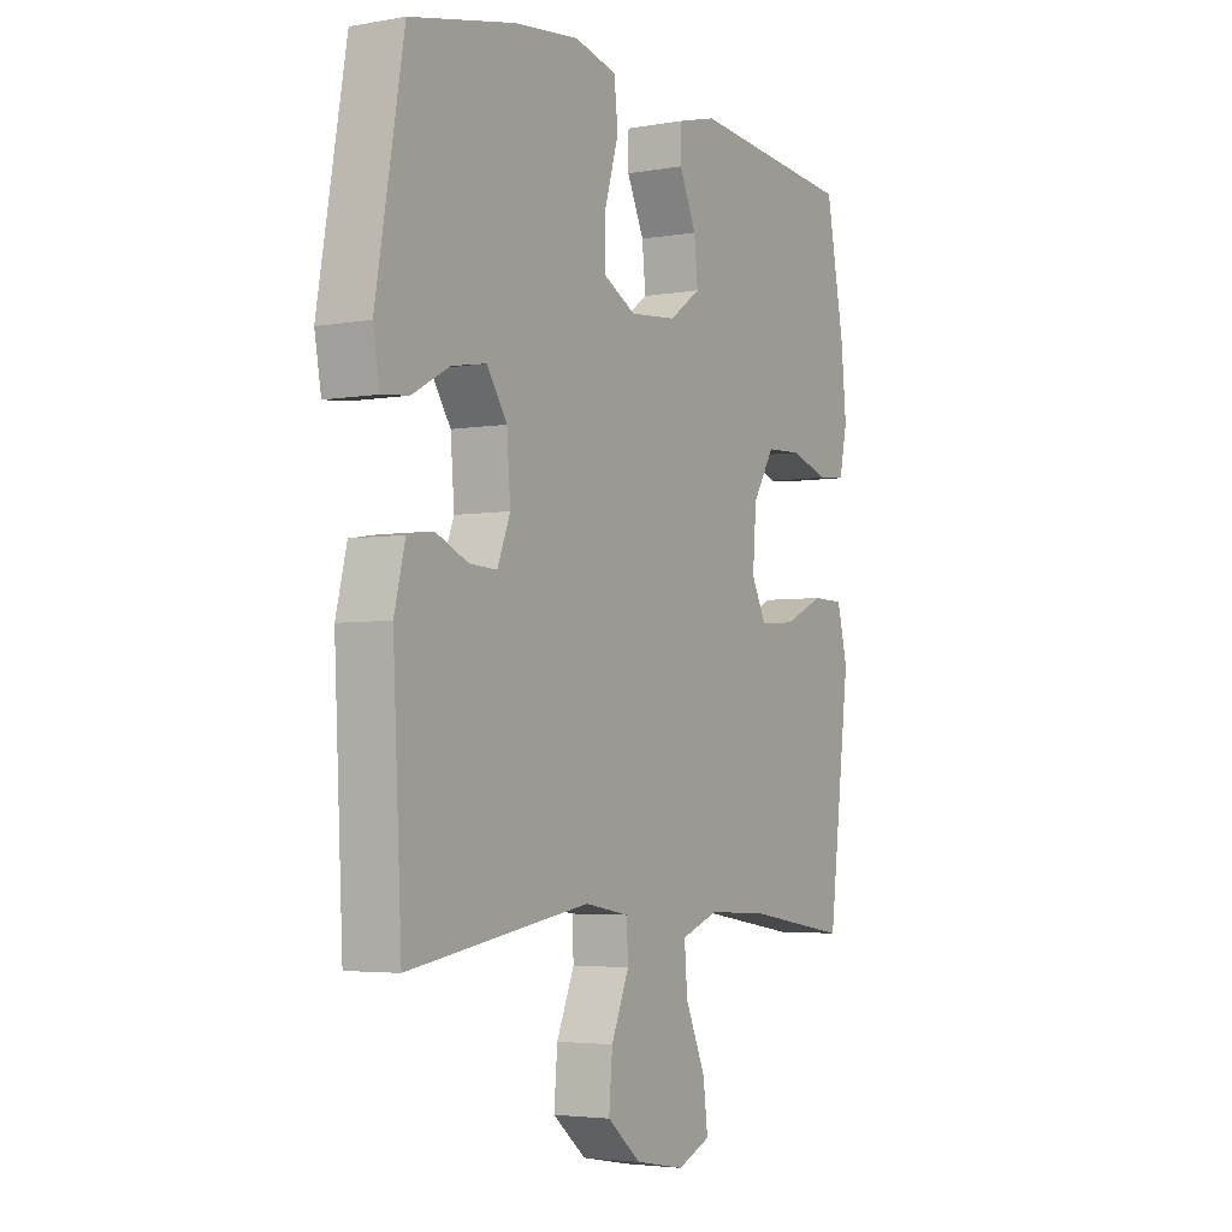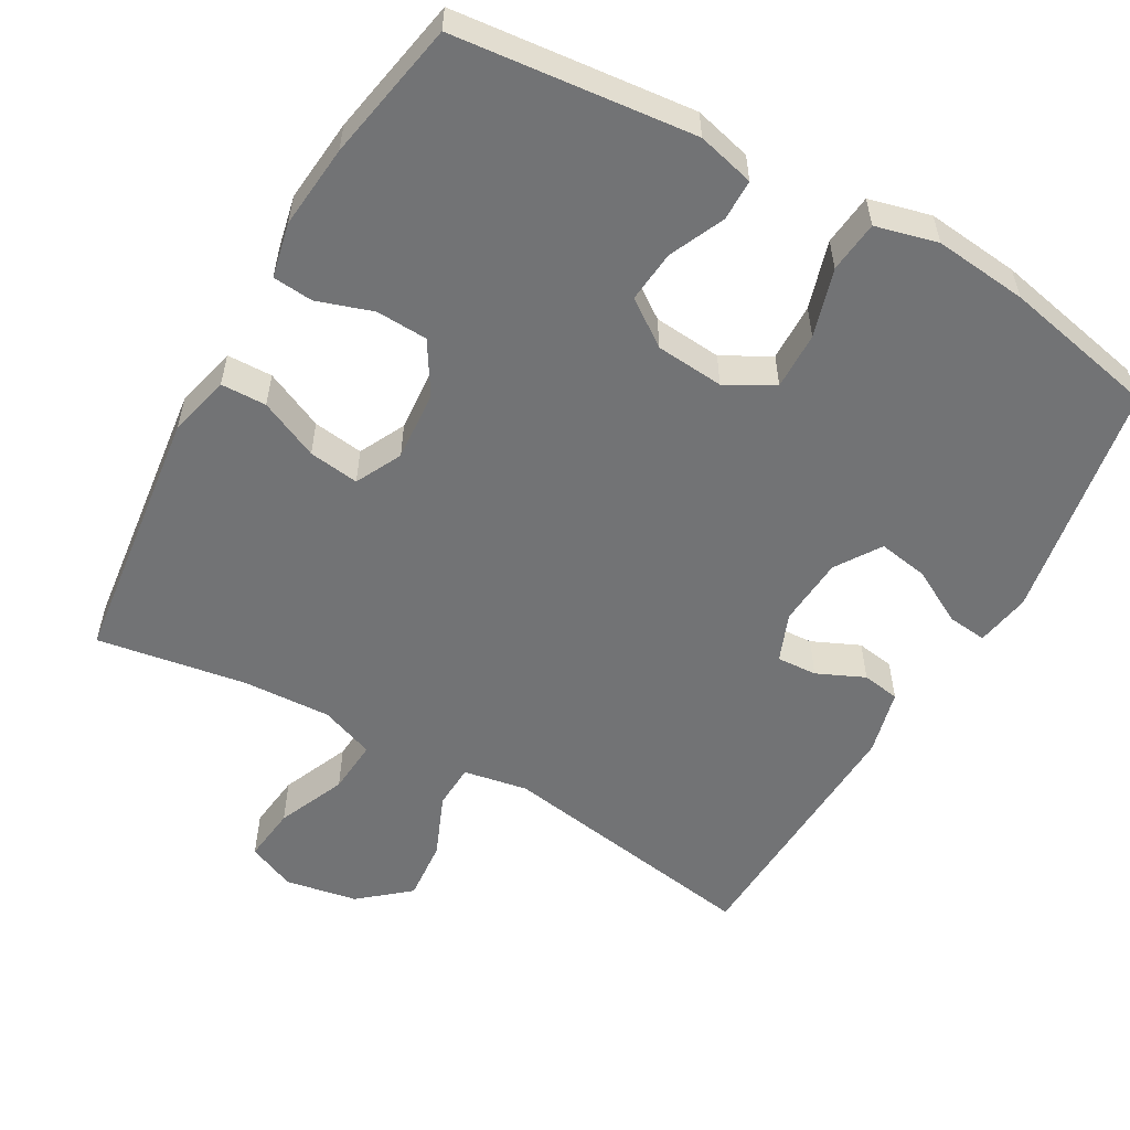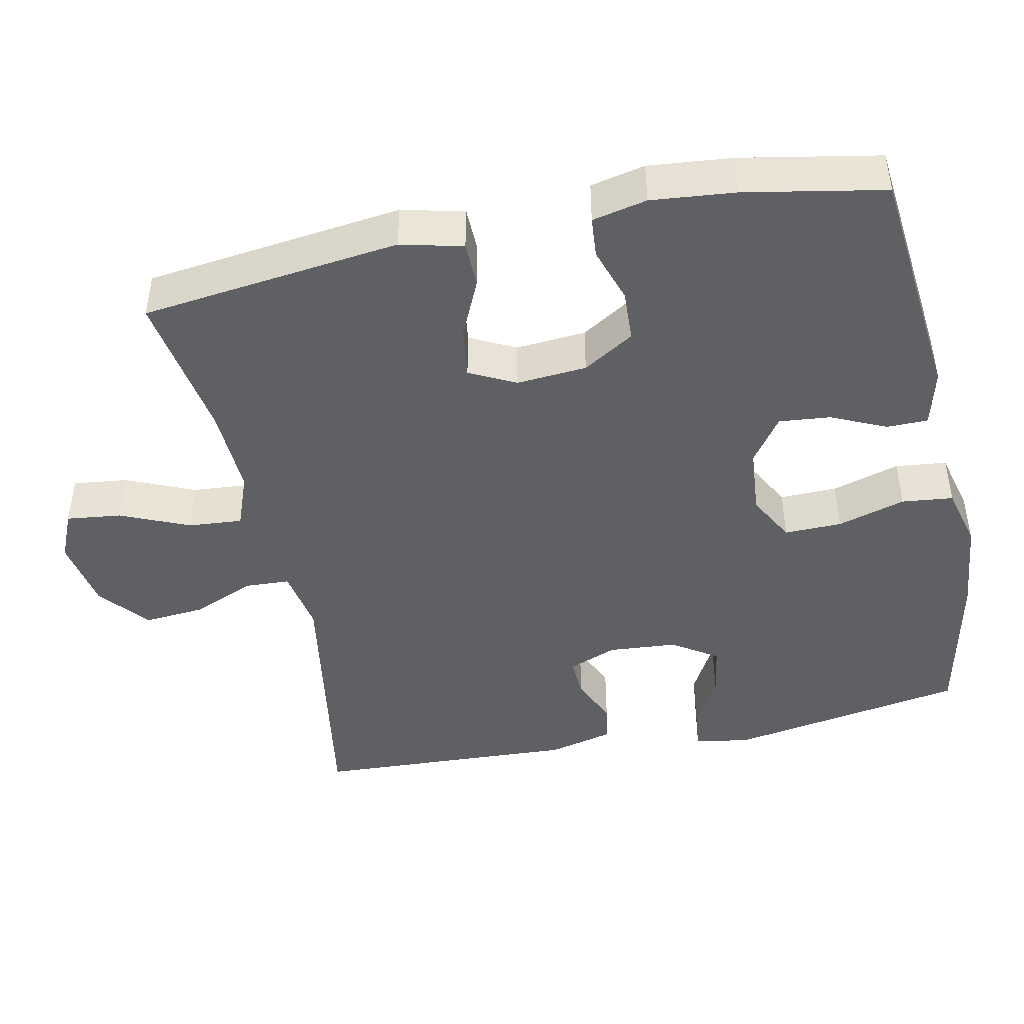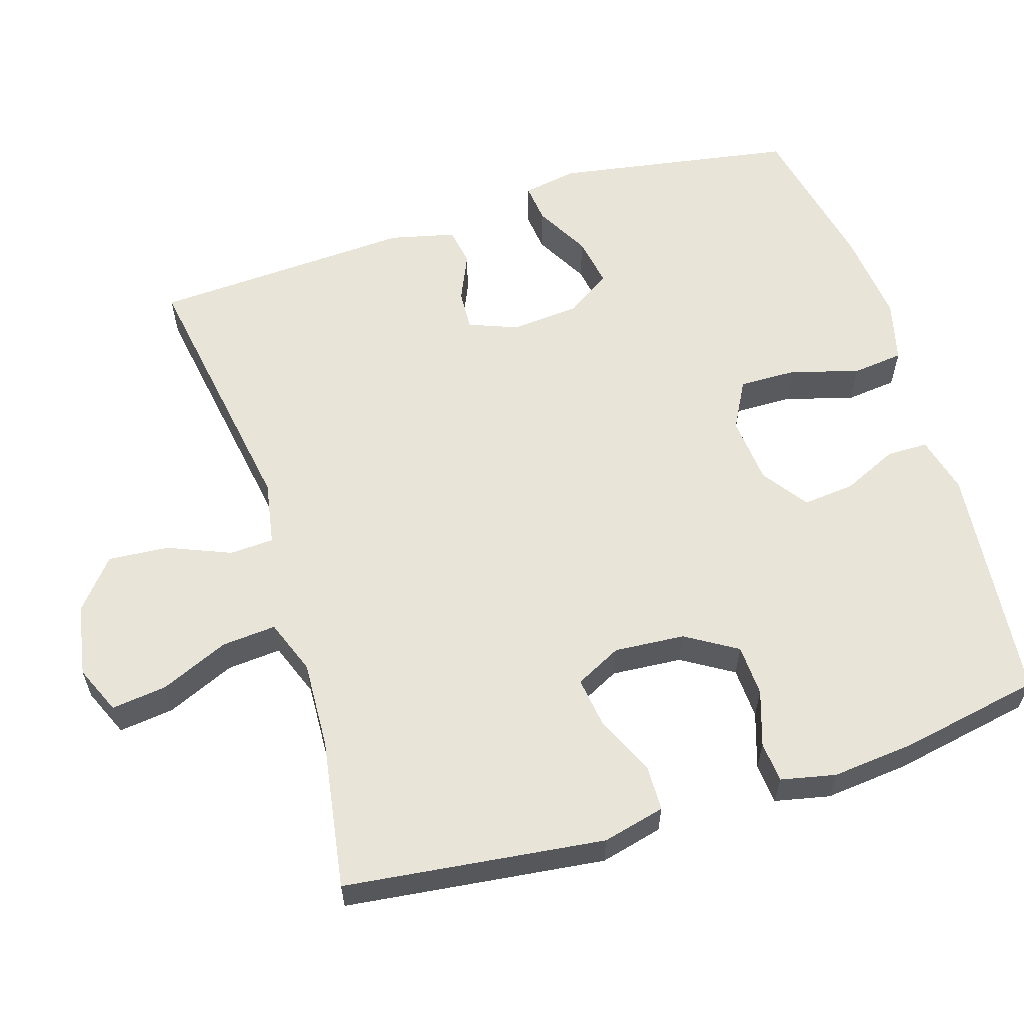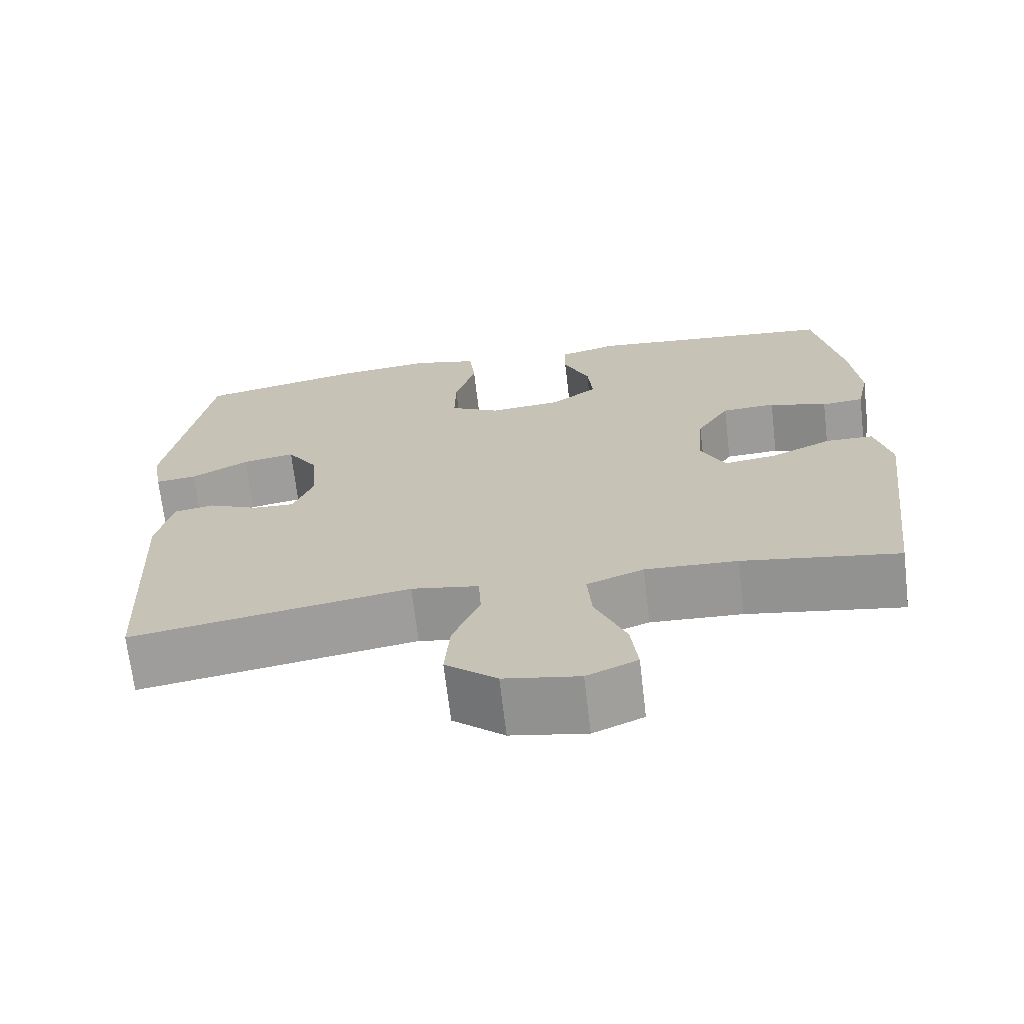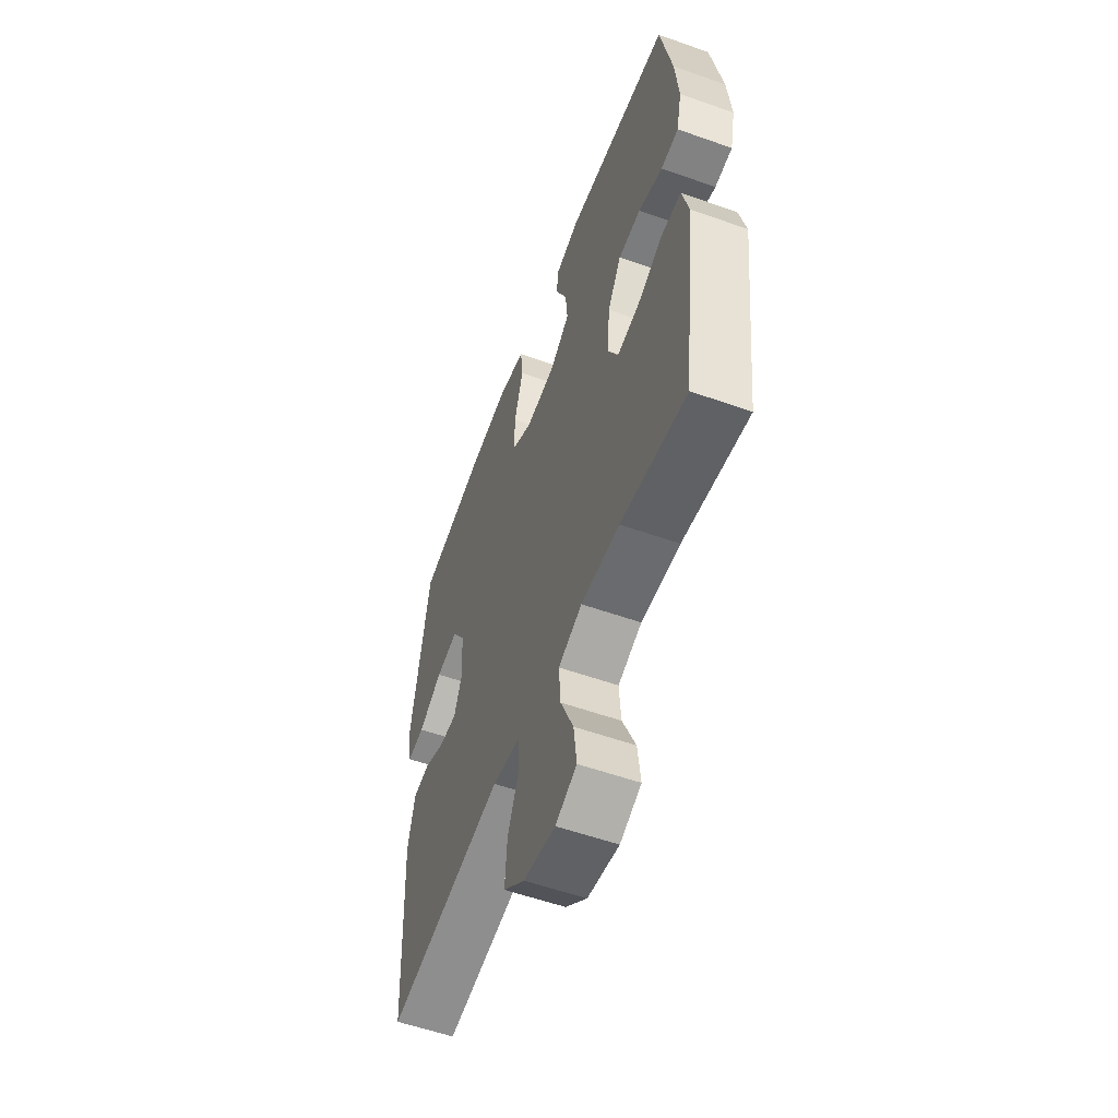
<metadata>
{"format":"obj","ext":"obj","renderer":"f3d","projection":"perspective","resolution":1024,"background":"white","views":[{"elev":-3.8,"azim":120.7,"up":"+Z"},{"elev":-55.8,"azim":-29.5,"up":"+Y"},{"elev":-45.3,"azim":-78.2,"up":"+Y"},{"elev":59.8,"azim":-107.4,"up":"+Y"},{"elev":-69.1,"azim":-173.3,"up":"+Z"},{"elev":-56.1,"azim":-110.4,"up":"+Z"}]}
</metadata>
<code>
o path8578
v 0.2875 0.0375 0.5695
v 0.1584 0.0375 0.583
v 0.07278 0.0375 0.5614
v 0.065 0.0375 0.49
v 0.09268 0.0375 0.3959
v 0.0942 0.0375 0.316
v 0.02817 0.0375 0.2801
v -0.06616 0.0375 0.2882
v -0.1294 0.0375 0.3331
v -0.1224 0.0375 0.4045
v -0.08777 0.0375 0.481
v -0.0883 0.0375 0.5381
v -0.1675 0.0375 0.5583
v -0.4996 0.0375 0.5242
v -0.5361 0.0375 0.3304
v -0.5473 0.0375 0.2144
v -0.5308 0.0375 0.1385
v -0.4748 0.0375 0.1336
v -0.3978 0.0375 0.159
v -0.3263 0.0375 0.1556
v -0.283 0.0375 0.08474
v -0.2754 0.0375 -0.01296
v -0.3075 0.0375 -0.07679
v -0.3775 0.0375 -0.06728
v -0.4597 0.0375 -0.02991
v -0.5227 0.0375 -0.0314
v -0.5437 0.0375 -0.1178
v -0.4996 0.0375 -0.4777
v -0.292 0.0375 -0.444
v -0.1697 0.0375 -0.4381
v -0.09442 0.0375 -0.4664
v -0.1003 0.0375 -0.5416
v -0.1411 0.0375 -0.6363
v -0.1503 0.0375 -0.7129
v -0.08341 0.0375 -0.7418
v 0.01654 0.0375 -0.7237
v 0.08443 0.0375 -0.6666
v 0.07741 0.0375 -0.5823
v 0.04139 0.0375 -0.4955
v 0.04446 0.0375 -0.4342
v 0.1336 0.0375 -0.4181
v 0.5021 0.0375 -0.4777
v 0.5198 0.0375 -0.1148
v 0.4978 0.0375 -0.02418
v 0.4453 0.0375 -0.01575
v 0.3795 0.0375 -0.04522
v 0.3238 0.0375 -0.0482
v 0.2976 0.0375 0.01866
v 0.3048 0.0375 0.1143
v 0.3456 0.0375 0.1766
v 0.4153 0.0375 0.1648
v 0.4911 0.0375 0.1231
v 0.5455 0.0375 0.1174
v 0.5589 0.0375 0.1931
v 0.5021 0.0375 0.5242
v 0.2875 -0.0375 0.5695
v 0.1584 -0.0375 0.583
v 0.07278 -0.0375 0.5614
v 0.065 -0.0375 0.49
v 0.09268 -0.0375 0.3959
v 0.0942 -0.0375 0.316
v 0.02817 -0.0375 0.2801
v -0.06616 -0.0375 0.2882
v -0.1294 -0.0375 0.3331
v -0.1224 -0.0375 0.4045
v -0.08777 -0.0375 0.481
v -0.0883 -0.0375 0.5381
v -0.1675 -0.0375 0.5583
v -0.4996 -0.0375 0.5242
v -0.5361 -0.0375 0.3304
v -0.5473 -0.0375 0.2144
v -0.5308 -0.0375 0.1385
v -0.4748 -0.0375 0.1336
v -0.3978 -0.0375 0.159
v -0.3263 -0.0375 0.1556
v -0.283 -0.0375 0.08474
v -0.2754 -0.0375 -0.01296
v -0.3075 -0.0375 -0.07679
v -0.3775 -0.0375 -0.06728
v -0.4597 -0.0375 -0.02991
v -0.5227 -0.0375 -0.0314
v -0.5437 -0.0375 -0.1178
v -0.4996 -0.0375 -0.4777
v -0.292 -0.0375 -0.444
v -0.1697 -0.0375 -0.4381
v -0.09442 -0.0375 -0.4664
v -0.1003 -0.0375 -0.5416
v -0.1411 -0.0375 -0.6363
v -0.1503 -0.0375 -0.7129
v -0.08341 -0.0375 -0.7418
v 0.01654 -0.0375 -0.7237
v 0.08443 -0.0375 -0.6666
v 0.07741 -0.0375 -0.5823
v 0.04139 -0.0375 -0.4955
v 0.04446 -0.0375 -0.4342
v 0.1336 -0.0375 -0.4181
v 0.5021 -0.0375 -0.4777
v 0.5198 -0.0375 -0.1148
v 0.4978 -0.0375 -0.02418
v 0.4453 -0.0375 -0.01575
v 0.3795 -0.0375 -0.04522
v 0.3238 -0.0375 -0.0482
v 0.2976 -0.0375 0.01866
v 0.3048 -0.0375 0.1143
v 0.3456 -0.0375 0.1766
v 0.4153 -0.0375 0.1648
v 0.4911 -0.0375 0.1231
v 0.5455 -0.0375 0.1174
v 0.5589 -0.0375 0.1931
v 0.5021 -0.0375 0.5242
v -0.5361 0.0375 0.3304
v -0.5473 0.0375 0.2144
v -0.5308 0.0375 0.1385
v -0.5308 0.0375 0.1385
v -0.5227 0.0375 -0.0314
v -0.5227 0.0375 -0.0314
v -0.5437 0.0375 -0.1178
v -0.4748 0.0375 0.1336
v -0.4597 0.0375 -0.02991
v -0.4996 0.0375 0.5242
v -0.4996 0.0375 0.5242
v -0.4996 0.0375 -0.4777
v -0.4996 0.0375 -0.4777
v -0.3978 0.0375 0.159
v -0.3775 0.0375 -0.06728
v -0.292 0.0375 -0.444
v -0.3263 0.0375 0.1556
v -0.3075 0.0375 -0.07679
v -0.3075 0.0375 -0.07679
v -0.283 0.0375 0.08474
v -0.2754 0.0375 -0.01296
v -0.1697 0.0375 -0.4381
v -0.1675 0.0375 0.5583
v -0.09442 0.0375 -0.4664
v -0.09442 0.0375 -0.4664
v -0.0883 0.0375 0.5381
v -0.0883 0.0375 0.5381
v -0.1294 0.0375 0.3331
v -0.1224 0.0375 0.4045
v -0.1411 0.0375 -0.6363
v -0.1503 0.0375 -0.7129
v -0.1503 0.0375 -0.7129
v -0.08341 0.0375 -0.7418
v -0.1003 0.0375 -0.5416
v -0.06616 0.0375 0.2882
v -0.08777 0.0375 0.481
v 0.01654 0.0375 -0.7237
v 0.02817 0.0375 0.2801
v 0.08443 0.0375 -0.6666
v 0.0942 0.0375 0.316
v 0.0942 0.0375 0.316
v 0.04139 0.0375 -0.4955
v 0.04446 0.0375 -0.4342
v 0.04446 0.0375 -0.4342
v 0.07741 0.0375 -0.5823
v 0.1336 0.0375 -0.4181
v 0.07278 0.0375 0.5614
v 0.07278 0.0375 0.5614
v 0.065 0.0375 0.49
v 0.09268 0.0375 0.3959
v 0.1584 0.0375 0.583
v 0.2875 0.0375 0.5695
v 0.2976 0.0375 0.01866
v 0.3048 0.0375 0.1143
v 0.3238 0.0375 -0.0482
v 0.3238 0.0375 -0.0482
v 0.3456 0.0375 0.1766
v 0.3456 0.0375 0.1766
v 0.3795 0.0375 -0.04522
v 0.4153 0.0375 0.1648
v 0.4453 0.0375 -0.01575
v 0.4911 0.0375 0.1231
v 0.4978 0.0375 -0.02418
v 0.4978 0.0375 -0.02418
v 0.5021 0.0375 -0.4777
v 0.5021 0.0375 -0.4777
v 0.5021 0.0375 0.5242
v 0.5021 0.0375 0.5242
v 0.5455 0.0375 0.1174
v 0.5455 0.0375 0.1174
v 0.5198 0.0375 -0.1148
v 0.5589 0.0375 0.1931
v -0.5361 -0.0375 0.3304
v -0.5473 -0.0375 0.2144
v -0.5308 -0.0375 0.1385
v -0.5308 -0.0375 0.1385
v -0.5227 -0.0375 -0.0314
v -0.5227 -0.0375 -0.0314
v -0.5437 -0.0375 -0.1178
v -0.4748 -0.0375 0.1336
v -0.4597 -0.0375 -0.02991
v -0.4996 -0.0375 0.5242
v -0.4996 -0.0375 0.5242
v -0.4996 -0.0375 -0.4777
v -0.4996 -0.0375 -0.4777
v -0.3978 -0.0375 0.159
v -0.3775 -0.0375 -0.06728
v -0.292 -0.0375 -0.444
v -0.3263 -0.0375 0.1556
v -0.3075 -0.0375 -0.07679
v -0.3075 -0.0375 -0.07679
v -0.283 -0.0375 0.08474
v -0.2754 -0.0375 -0.01296
v -0.1697 -0.0375 -0.4381
v -0.1675 -0.0375 0.5583
v -0.09442 -0.0375 -0.4664
v -0.09442 -0.0375 -0.4664
v -0.0883 -0.0375 0.5381
v -0.0883 -0.0375 0.5381
v -0.1294 -0.0375 0.3331
v -0.1224 -0.0375 0.4045
v -0.1411 -0.0375 -0.6363
v -0.1503 -0.0375 -0.7129
v -0.1503 -0.0375 -0.7129
v -0.08341 -0.0375 -0.7418
v -0.1003 -0.0375 -0.5416
v -0.06616 -0.0375 0.2882
v -0.08777 -0.0375 0.481
v 0.01654 -0.0375 -0.7237
v 0.02817 -0.0375 0.2801
v 0.08443 -0.0375 -0.6666
v 0.0942 -0.0375 0.316
v 0.0942 -0.0375 0.316
v 0.04139 -0.0375 -0.4955
v 0.04446 -0.0375 -0.4342
v 0.04446 -0.0375 -0.4342
v 0.07741 -0.0375 -0.5823
v 0.1336 -0.0375 -0.4181
v 0.07278 -0.0375 0.5614
v 0.07278 -0.0375 0.5614
v 0.065 -0.0375 0.49
v 0.09268 -0.0375 0.3959
v 0.1584 -0.0375 0.583
v 0.2875 -0.0375 0.5695
v 0.2976 -0.0375 0.01866
v 0.3048 -0.0375 0.1143
v 0.3238 -0.0375 -0.0482
v 0.3238 -0.0375 -0.0482
v 0.3456 -0.0375 0.1766
v 0.3456 -0.0375 0.1766
v 0.3795 -0.0375 -0.04522
v 0.4153 -0.0375 0.1648
v 0.4453 -0.0375 -0.01575
v 0.4911 -0.0375 0.1231
v 0.4978 -0.0375 -0.02418
v 0.4978 -0.0375 -0.02418
v 0.5021 -0.0375 -0.4777
v 0.5021 -0.0375 -0.4777
v 0.5021 -0.0375 0.5242
v 0.5021 -0.0375 0.5242
v 0.5455 -0.0375 0.1174
v 0.5455 -0.0375 0.1174
v 0.5198 -0.0375 -0.1148
v 0.5589 -0.0375 0.1931
f 229 231 233
f 219 212 215
f 227 216 219
f 222 236 239
f 196 199 183
f 206 216 224
f 222 239 232
f 203 225 235
f 196 184 190
f 235 225 237
f 204 200 198
f 210 202 217
f 232 239 234
f 198 197 189
f 225 206 224
f 197 191 189
f 254 244 251
f 249 239 242
f 220 236 222
f 227 219 221
f 185 190 184
f 217 202 203
f 205 192 211
f 254 242 244
f 232 233 231
f 218 205 211
f 253 237 247
f 211 183 210
f 224 216 227
f 215 212 213
f 189 191 187
f 228 237 225
f 220 203 235
f 192 183 211
f 183 199 210
f 202 210 199
f 247 237 228
f 241 253 243
f 203 200 225
f 217 203 220
f 212 219 216
f 225 200 204
f 243 253 245
f 249 242 254
f 220 235 236
f 184 196 183
f 225 204 206
f 198 189 194
f 198 200 197
f 208 205 218
f 233 232 234
f 234 239 249
f 237 253 241
f 15 16 71 70
f 16 114 186 71
f 116 27 82 188
f 17 18 73 72
f 25 26 81 80
f 121 15 70 193
f 27 123 195 82
f 18 19 74 73
f 24 25 80 79
f 28 29 84 83
f 19 20 75 74
f 129 24 79 201
f 20 21 76 75
f 22 23 78 77
f 29 30 85 84
f 13 14 69 68
f 21 22 77 76
f 30 135 207 85
f 137 13 68 209
f 9 10 65 64
f 33 142 214 88
f 34 35 90 89
f 32 33 88 87
f 8 9 64 63
f 11 12 67 66
f 10 11 66 65
f 31 32 87 86
f 35 36 91 90
f 7 8 63 62
f 36 37 92 91
f 151 7 62 223
f 39 154 226 94
f 38 39 94 93
f 37 38 93 92
f 40 41 96 95
f 158 4 59 230
f 4 5 60 59
f 2 3 58 57
f 5 6 61 60
f 1 2 57 56
f 48 49 104 103
f 166 48 103 238
f 49 168 240 104
f 46 47 102 101
f 50 51 106 105
f 45 46 101 100
f 51 52 107 106
f 174 45 100 246
f 41 176 248 96
f 178 1 56 250
f 52 180 252 107
f 43 44 99 98
f 42 43 98 97
f 54 55 110 109
f 53 54 109 108
f 157 161 159
f 147 143 140
f 155 147 144
f 150 167 164
f 124 111 127
f 134 152 144
f 150 160 167
f 131 163 153
f 124 118 112
f 163 165 153
f 132 126 128
f 138 145 130
f 160 162 167
f 126 117 125
f 153 152 134
f 125 117 119
f 182 179 172
f 177 170 167
f 148 150 164
f 155 149 147
f 113 112 118
f 145 131 130
f 133 139 120
f 182 172 170
f 160 159 161
f 146 139 133
f 181 175 165
f 139 138 111
f 152 155 144
f 143 141 140
f 117 115 119
f 156 153 165
f 148 163 131
f 120 139 111
f 111 138 127
f 130 127 138
f 175 156 165
f 169 171 181
f 131 153 128
f 145 148 131
f 140 144 147
f 153 132 128
f 171 173 181
f 177 182 170
f 148 164 163
f 112 111 124
f 153 134 132
f 126 122 117
f 126 125 128
f 136 146 133
f 161 162 160
f 162 177 167
f 165 169 181

</code>
